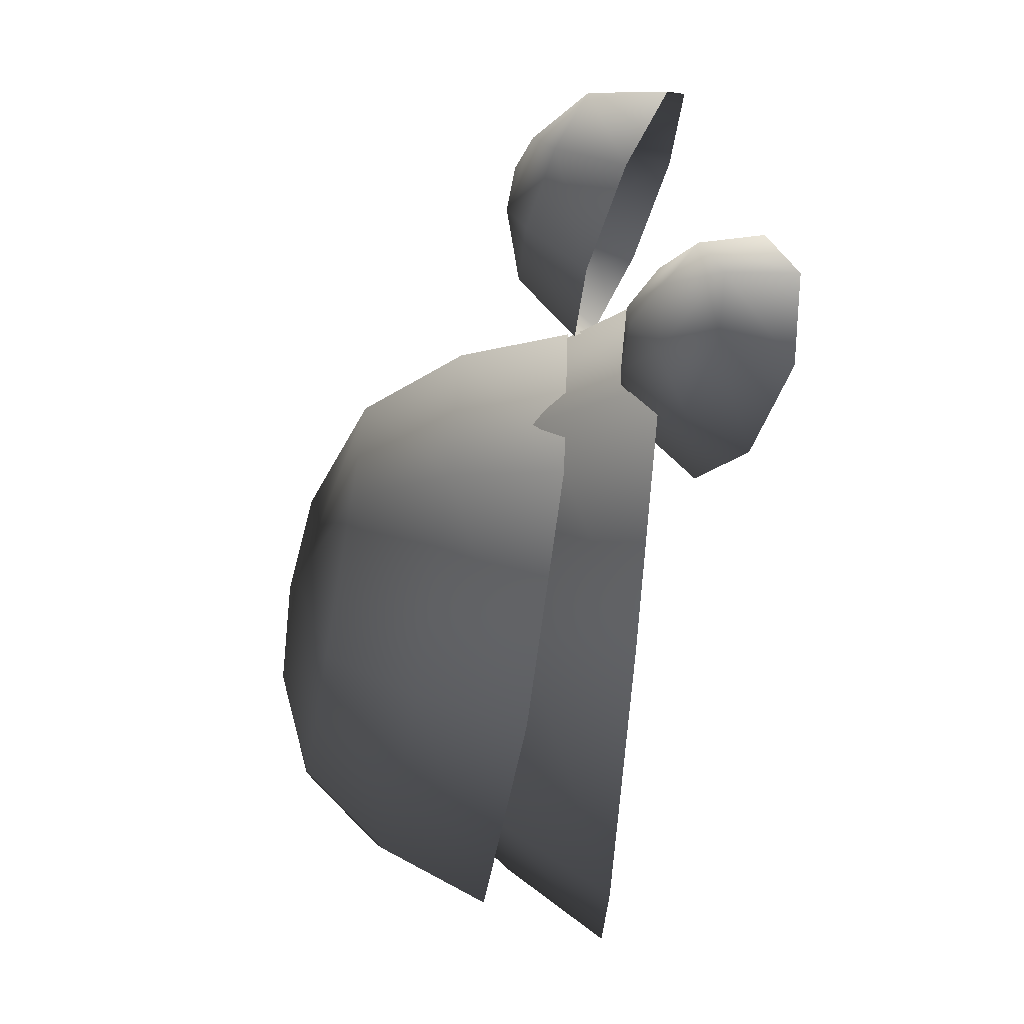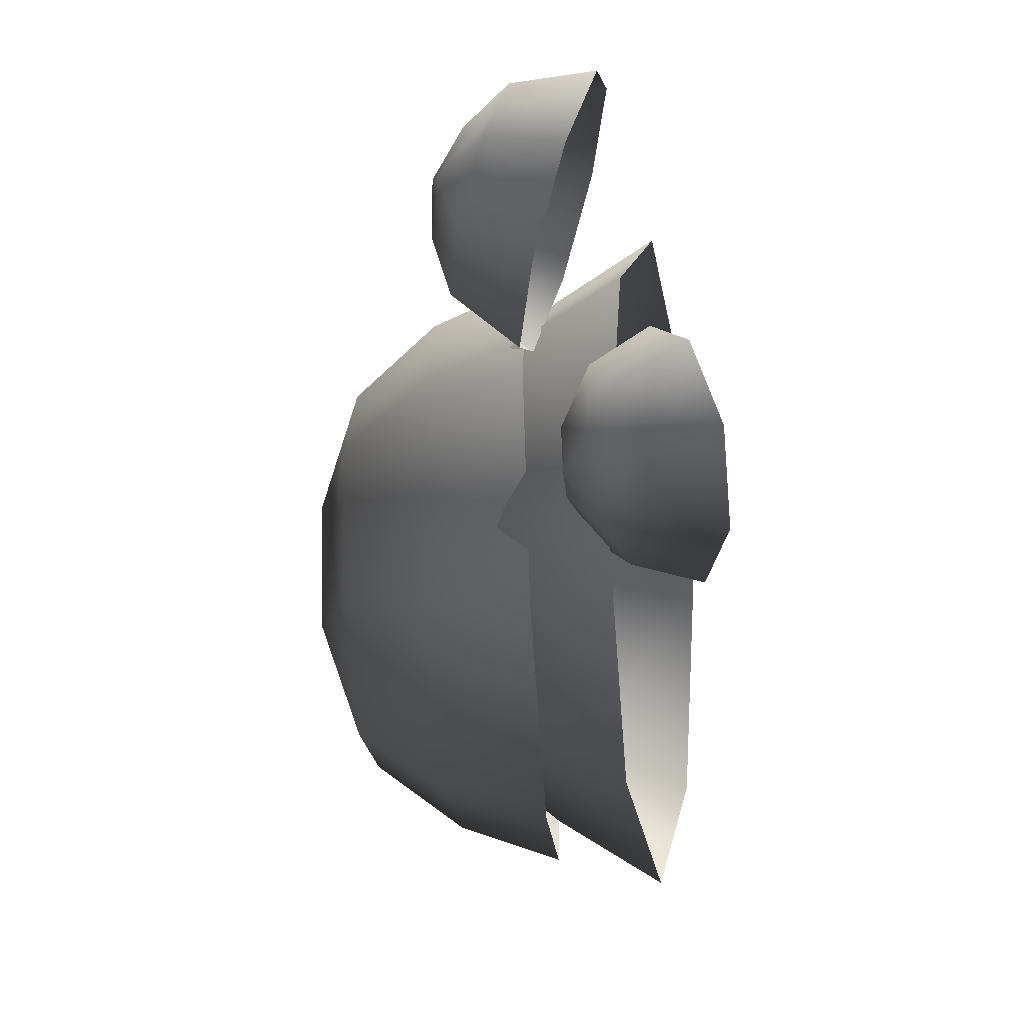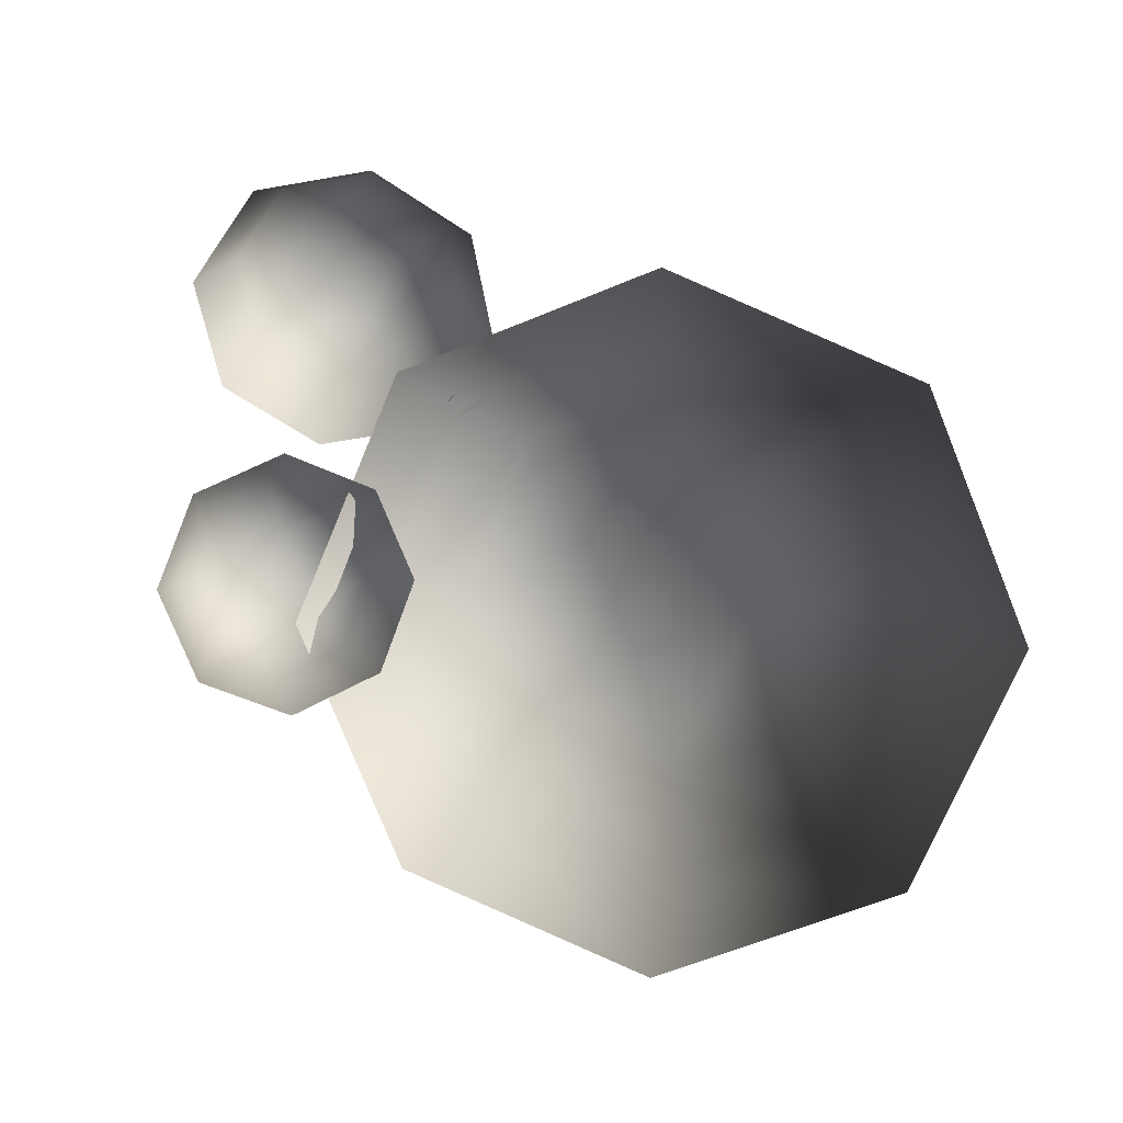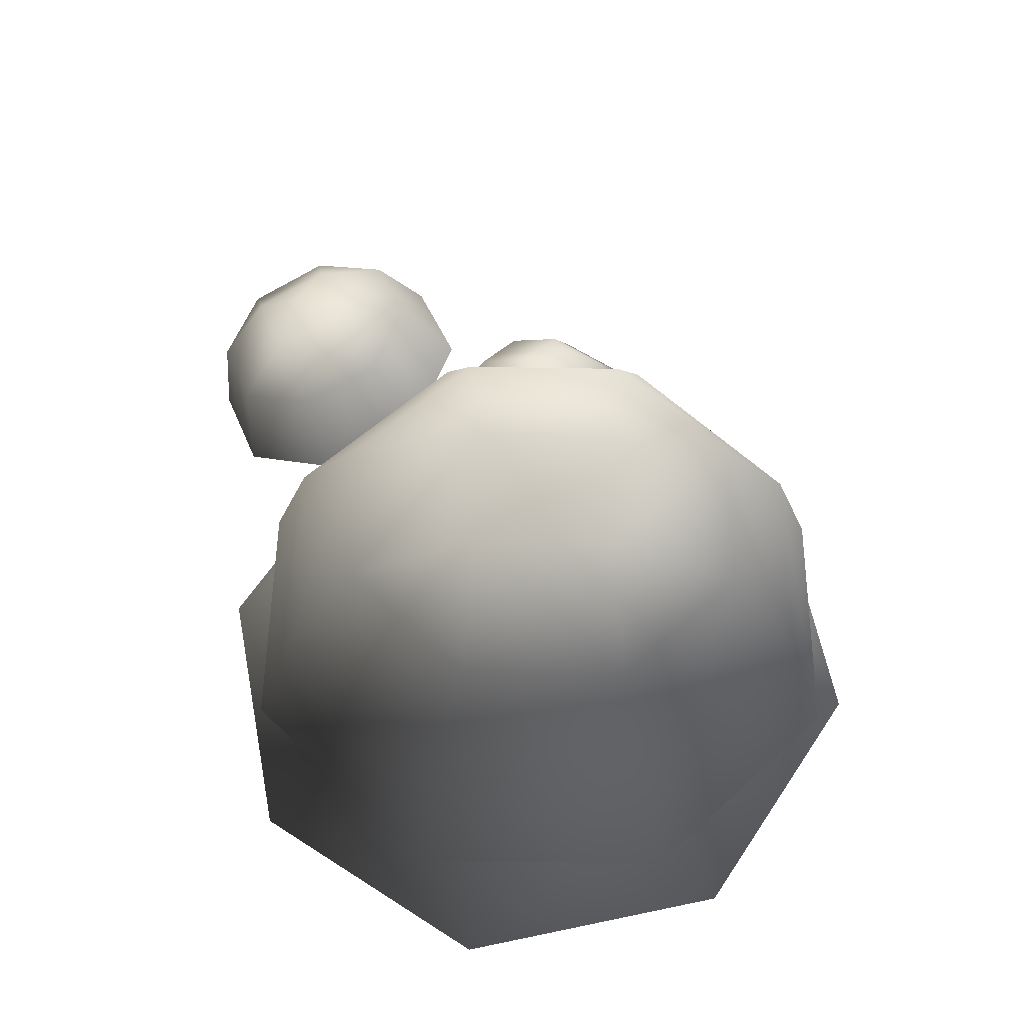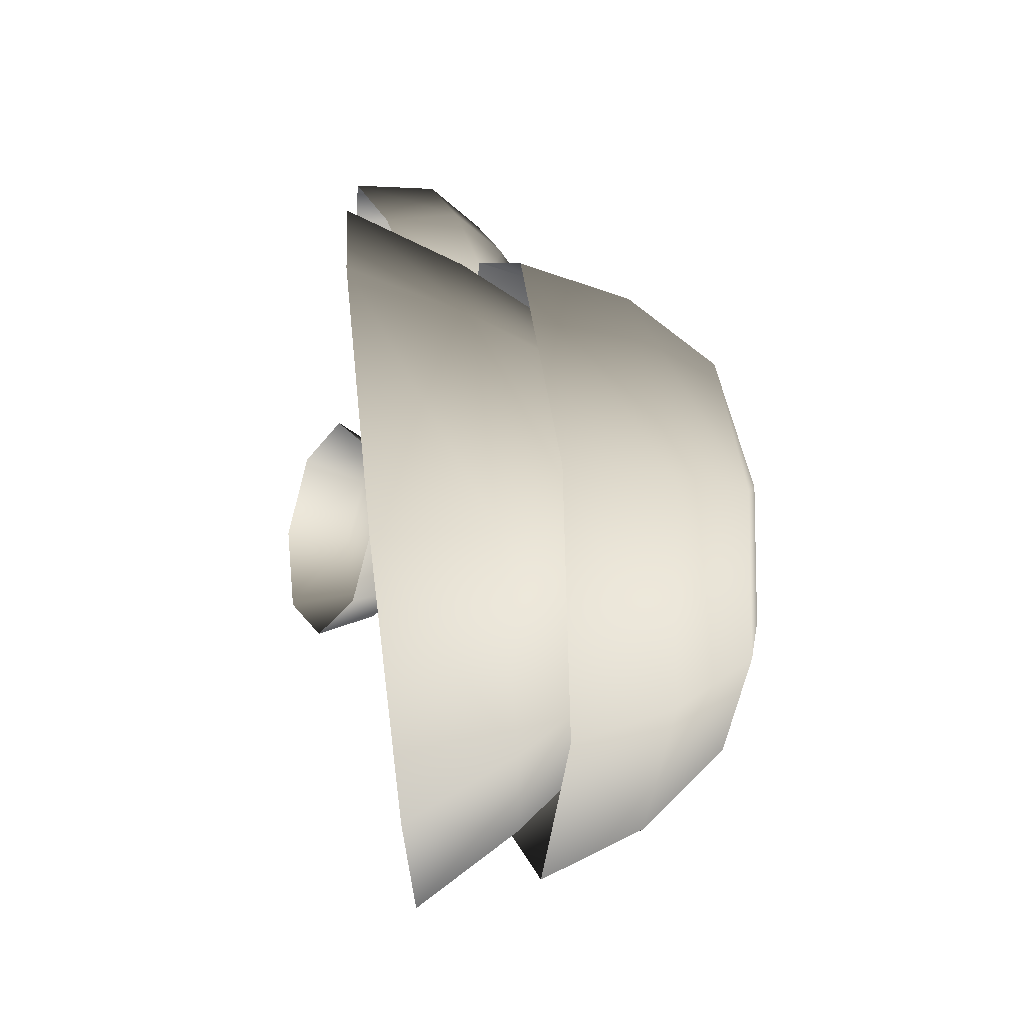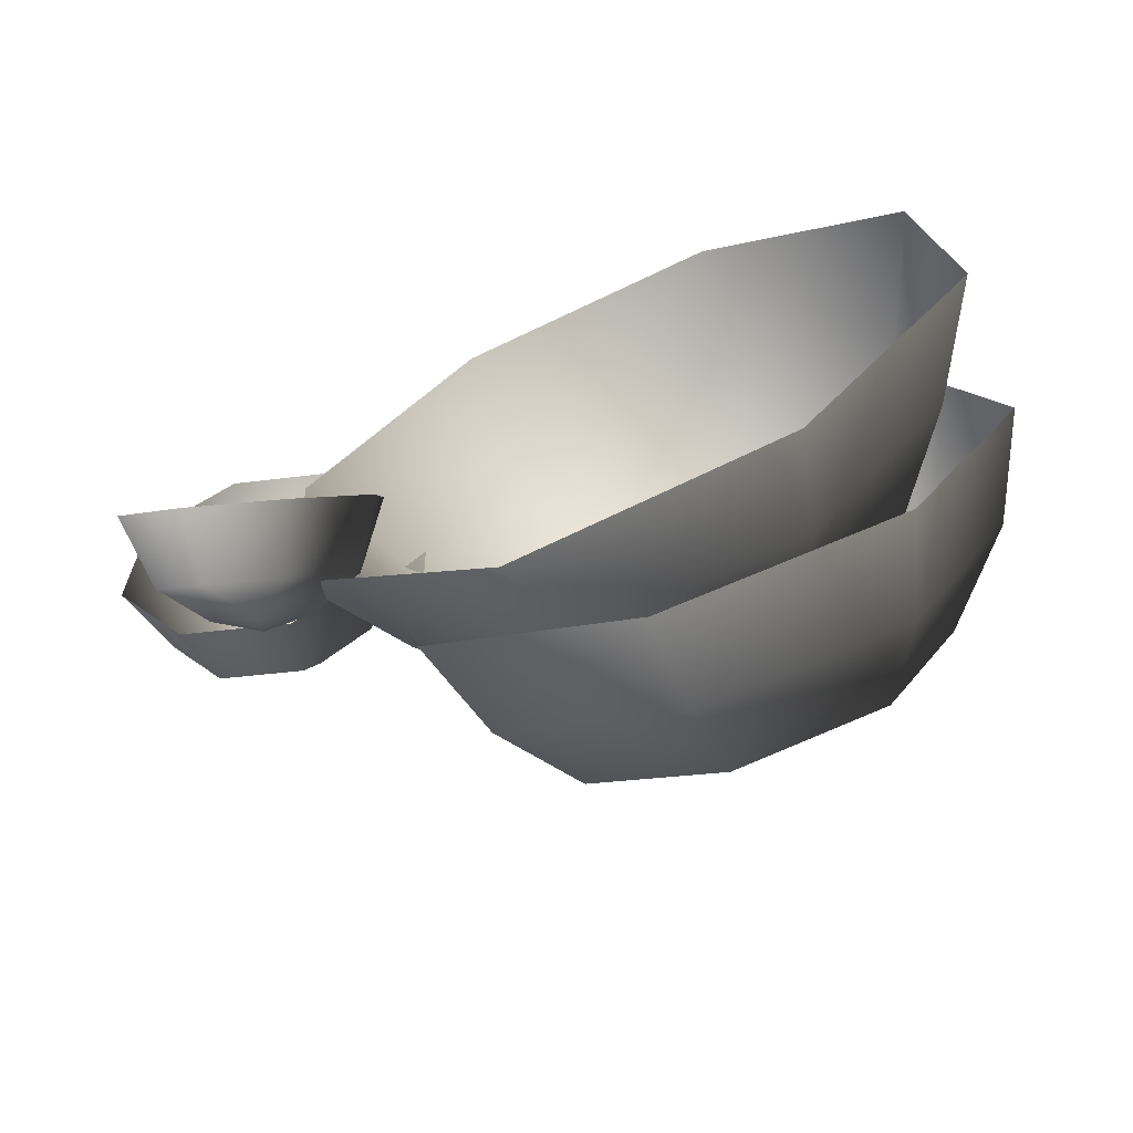
<metadata>
{"format":"obj","ext":"obj","renderer":"f3d","projection":"perspective","resolution":1024,"background":"white","views":[{"elev":-67.3,"azim":-99.2,"up":"+Z"},{"elev":-33.2,"azim":-84.7,"up":"+Z"},{"elev":-78.8,"azim":-25.6,"up":"+Y"},{"elev":55.2,"azim":76.4,"up":"+Y"},{"elev":21.2,"azim":80.9,"up":"+Z"},{"elev":-73.1,"azim":19.6,"up":"+Z"}]}
</metadata>
<code>
v -2.492 6.129 -0.4659
v -3.229 5.984 -0.3656
v -2.328 5.56 -0.9432
v -3.285 5.371 -0.8129
v -3.653 5.74 0.2133
v -3.836 5.055 -0.06125
v -3.516 5.54 0.9317
v -3.658 4.796 0.8714
v -2.898 5.502 1.369
v -2.855 4.746 1.439
v -2.161 5.648 1.268
v -1.898 4.935 1.309
v -1.736 5.892 0.6894
v -1.347 5.252 0.5569
v -1.874 6.091 -0.02893
v -1.525 5.511 -0.3758
v -2.467 6.303 0.1721
v -3.151 6.168 0.2652
v -2.766 6.272 0.5915
v -3.024 5.983 0.9315
v -2.34 6.118 0.8384
v 2.218 7.355 -2.495
v 0.8756 7.329 -2.838
v 2.612 6.569 -2.996
v 0.7983 6.535 -3.459
v -0.3163 7.317 -2.131
v -0.8121 6.518 -2.504
v -0.6595 7.324 -0.7886
v -1.276 6.529 -0.6904
v 0.047 7.348 0.4032
v -0.3212 6.561 0.9199
v 1.389 7.373 0.7462
v 1.492 6.595 1.383
v 2.581 7.386 0.03947
v 3.103 6.612 0.4284
v 2.924 7.378 -1.303
v 3.566 6.601 -1.385
v 2.839 5.646 -3.269
v 0.7632 5.607 -3.8
v -1.08 5.587 -2.707
v -1.611 5.599 -0.6309
v -0.518 5.636 1.212
v 1.558 5.675 1.743
v 3.401 5.694 0.6496
v 3.932 5.682 -1.426
v 1.553 7.726 -0.3301
v 0.4072 7.704 -0.6229
v 1.125 7.781 -1.05
v 0.7001 7.697 -1.769
v 1.846 7.719 -1.476
v 0.4599 6.511 -2.618
v -0.5894 6.527 -1.66
v 0.17 5.762 -3.293
v -1.248 5.783 -1.999
v -0.6597 6.42 -0.2452
v -1.343 5.639 -0.08736
v 0.2903 6.254 0.7982
v -0.0592 5.415 1.322
v 1.704 6.126 0.8587
v 1.851 5.241 1.404
v 2.753 6.11 -0.09909
v 3.269 5.22 0.11
v 2.823 6.216 -1.514
v 3.364 5.364 -1.802
v 1.874 6.382 -2.558
v 2.08 5.588 -3.212
v -0.1084 4.862 -3.913
v -1.854 4.888 -2.32
v -1.971 4.711 0.03448
v -0.3905 4.435 1.77
v 1.961 4.221 1.871
v 3.707 4.195 0.2775
v 3.824 4.372 -2.076
v 2.243 4.648 -3.812
v 1.968 6.615 -0.8134
v 1.072 6.628 0.004162
v 1.121 6.765 -0.8441
v 0.2614 6.77 -0.8864
v 1.157 6.757 -1.704
v -1.404 4.949 -2.365
v -1.804 4.709 -2.803
v -1.032 4.433 -2.283
v -1.55 4.121 -2.852
v -2.423 4.546 -2.809
v -2.353 3.91 -2.86
v -2.897 4.556 -2.381
v -2.97 3.923 -2.304
v -2.951 4.733 -1.769
v -3.039 4.153 -1.509
v -2.551 4.973 -1.331
v -2.52 4.465 -0.9411
v -1.933 5.136 -1.325
v -1.717 4.676 -0.9325
v -1.458 5.126 -1.753
v -1.101 4.663 -1.488
v -1.842 5.218 -2.147
v -2.213 4.995 -2.553
v -2.276 5.218 -2.184
v -2.653 5.004 -2.156
v -2.283 5.227 -1.75
g Tree4_(5)_2984_371
f 1 3 2
f 2 3 4
f 2 4 5
f 5 4 6
f 5 6 7
f 7 6 8
f 7 8 9
f 9 8 10
f 9 10 11
f 11 10 12
f 11 12 13
f 13 12 14
f 13 14 15
f 15 14 16
f 15 16 1
f 1 16 3
f 15 1 17
f 1 2 17
f 17 2 18
f 2 5 18
f 5 7 18
f 17 18 19
f 18 20 19
f 18 7 20
f 7 9 20
f 9 11 20
f 20 21 19
f 21 17 19
f 20 11 21
f 11 13 21
f 13 15 21
f 21 15 17
f 22 24 23
f 23 24 25
f 23 25 26
f 26 25 27
f 26 27 28
f 28 27 29
f 28 29 30
f 30 29 31
f 30 31 32
f 32 31 33
f 32 33 34
f 34 33 35
f 34 35 36
f 36 35 37
f 36 37 22
f 22 37 24
f 24 38 25
f 25 38 39
f 25 39 27
f 27 39 40
f 27 40 29
f 29 40 41
f 29 41 31
f 31 41 42
f 31 42 33
f 33 42 43
f 33 43 35
f 35 43 44
f 35 44 37
f 37 44 45
f 37 45 24
f 24 45 38
f 32 34 46
f 34 36 46
f 47 32 46
f 47 46 48
f 49 47 48
f 50 49 48
f 46 50 48
f 50 23 49
f 22 23 50
f 36 22 50
f 46 36 50
f 23 26 49
f 26 28 49
f 49 28 47
f 28 30 47
f 30 32 47
f 51 53 52
f 52 53 54
f 52 54 55
f 55 54 56
f 55 56 57
f 57 56 58
f 57 58 59
f 59 58 60
f 59 60 61
f 61 60 62
f 61 62 63
f 63 62 64
f 63 64 65
f 65 64 66
f 65 66 51
f 51 66 53
f 53 67 54
f 54 67 68
f 54 68 56
f 56 68 69
f 56 69 58
f 58 69 70
f 58 70 60
f 60 70 71
f 60 71 62
f 62 71 72
f 62 72 64
f 64 72 73
f 64 73 66
f 66 73 74
f 66 74 53
f 53 74 67
f 61 63 75
f 63 65 75
f 76 61 75
f 76 75 77
f 78 76 77
f 79 78 77
f 75 79 77
f 79 52 78
f 51 52 79
f 65 51 79
f 75 65 79
f 52 55 78
f 55 57 78
f 78 57 76
f 57 59 76
f 59 61 76
f 80 82 81
f 81 82 83
f 81 83 84
f 84 83 85
f 84 85 86
f 86 85 87
f 86 87 88
f 88 87 89
f 88 89 90
f 90 89 91
f 90 91 92
f 92 91 93
f 92 93 94
f 94 93 95
f 94 95 80
f 80 95 82
f 94 80 96
f 80 81 96
f 96 81 97
f 81 84 97
f 84 86 97
f 96 97 98
f 97 99 98
f 97 86 99
f 86 88 99
f 88 90 99
f 99 100 98
f 100 96 98
f 99 90 100
f 90 92 100
f 92 94 100
f 100 94 96

</code>
